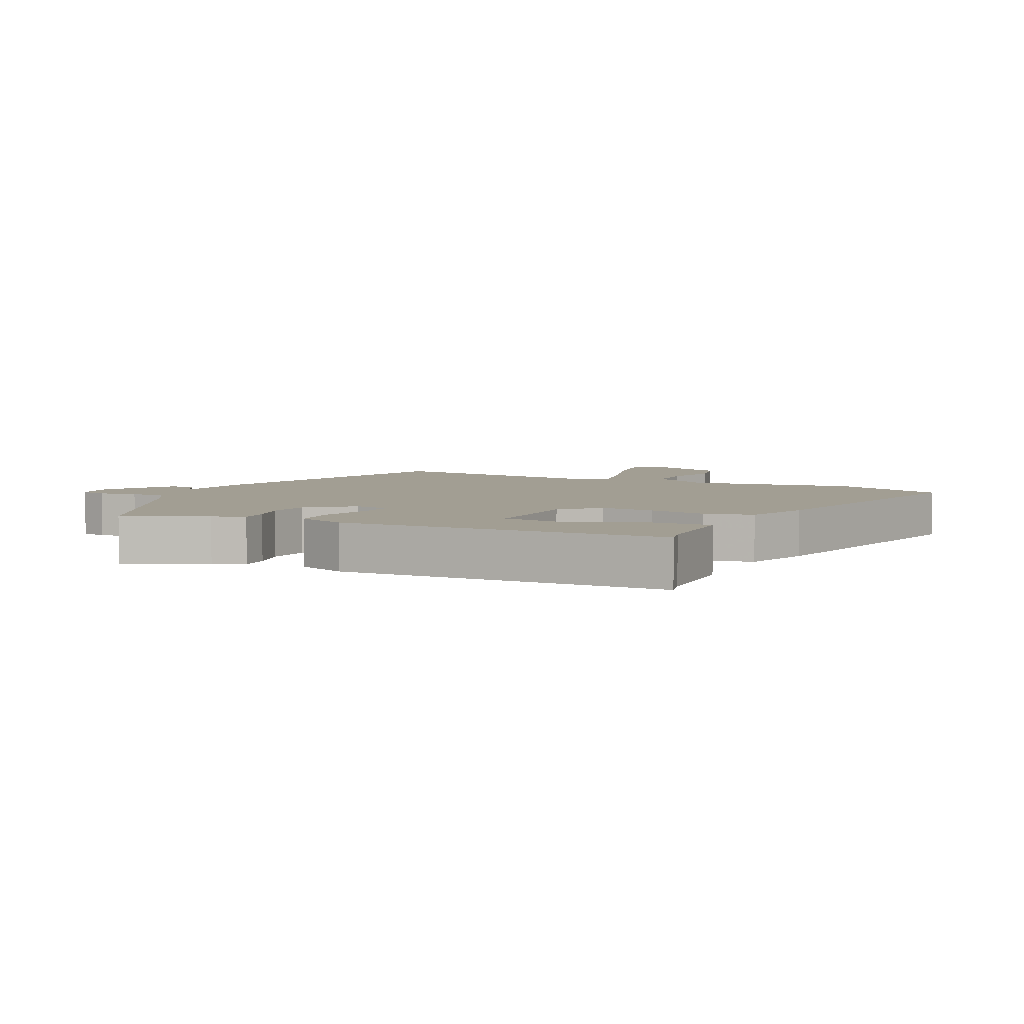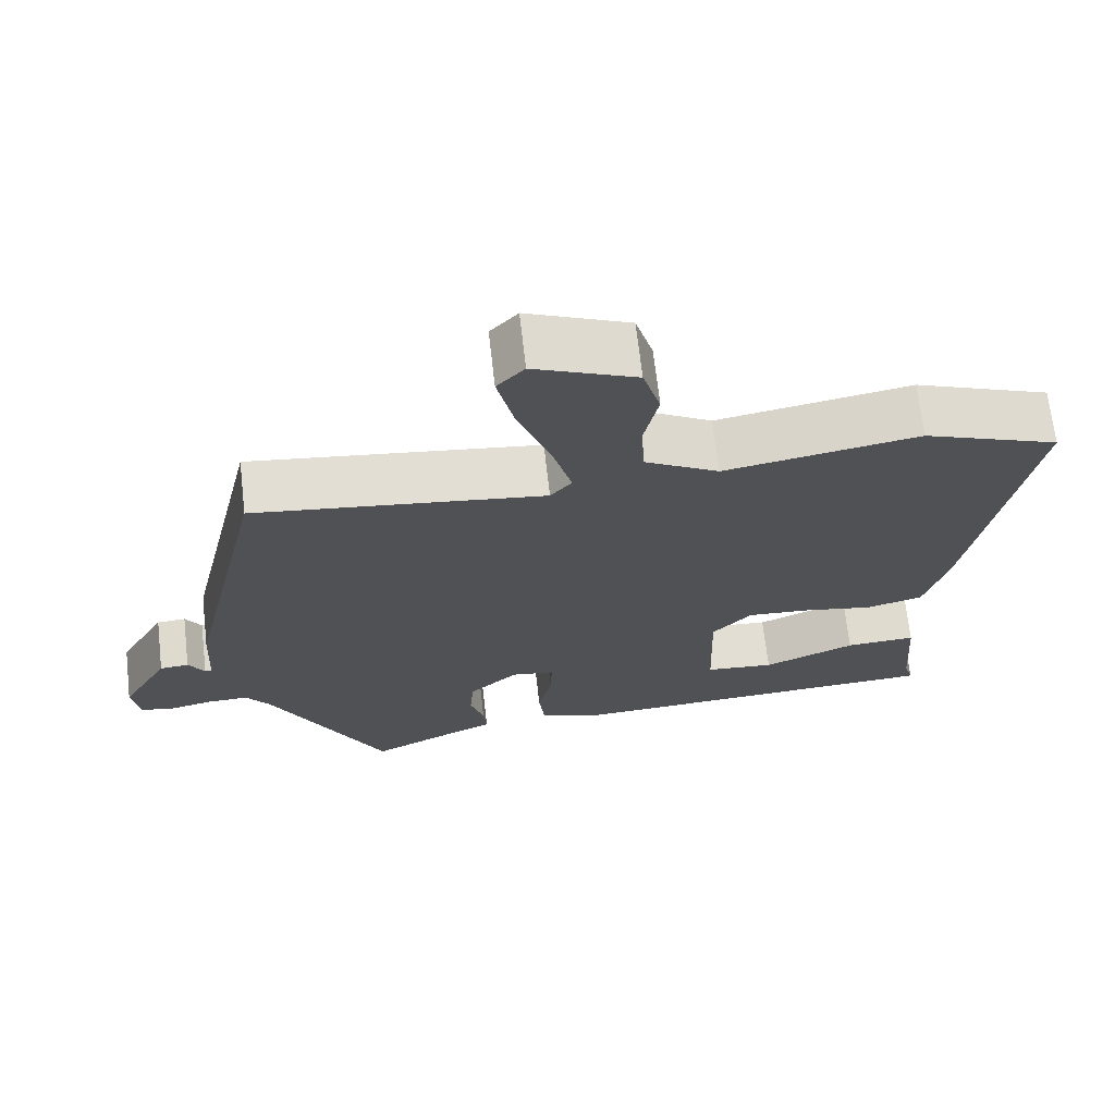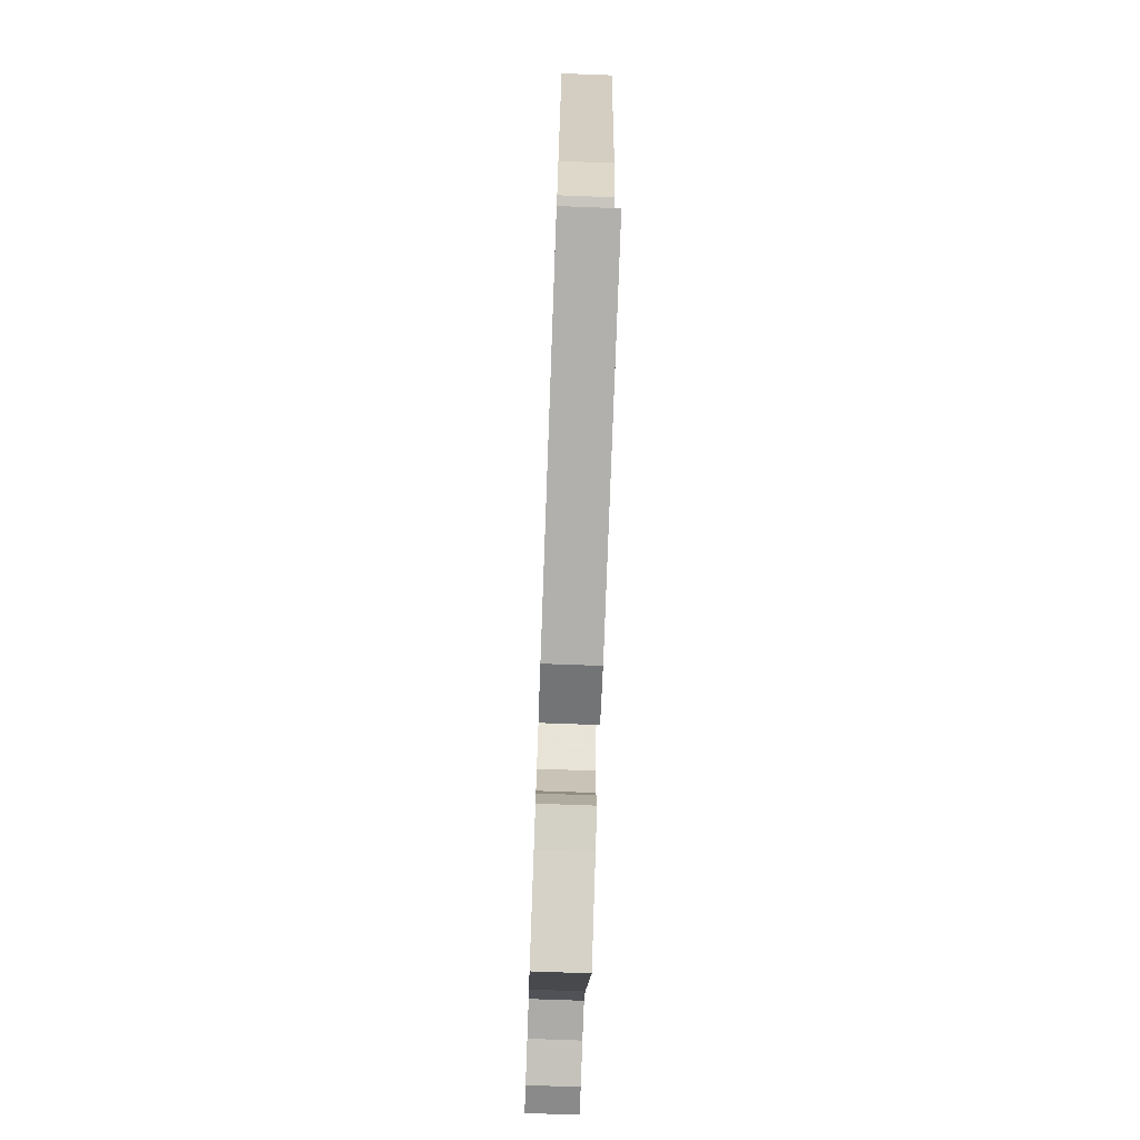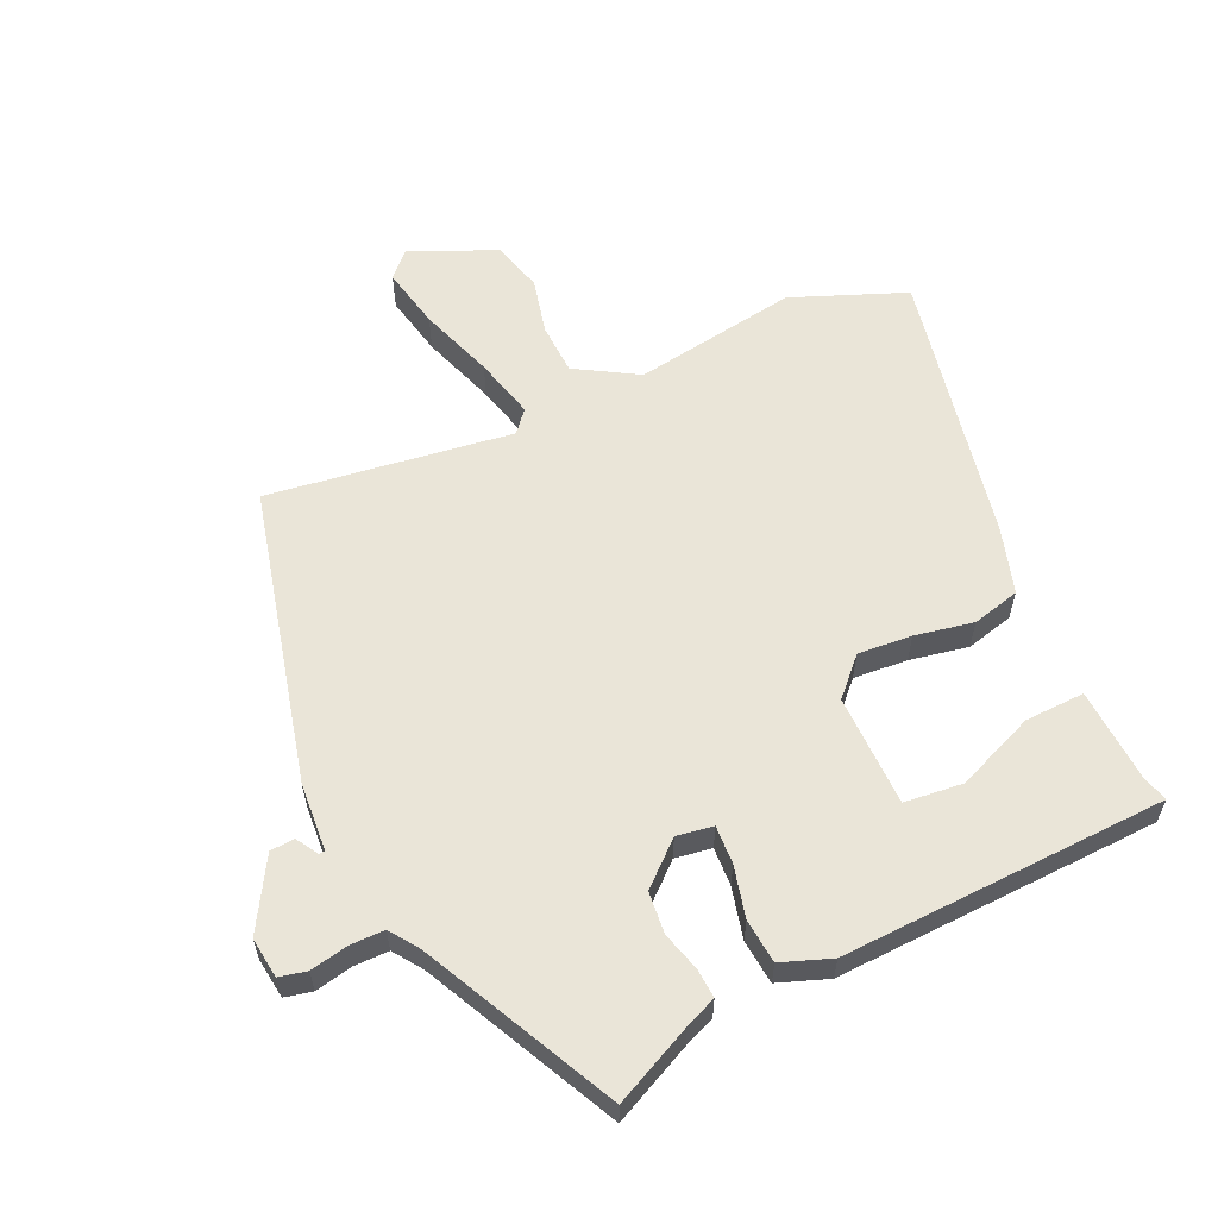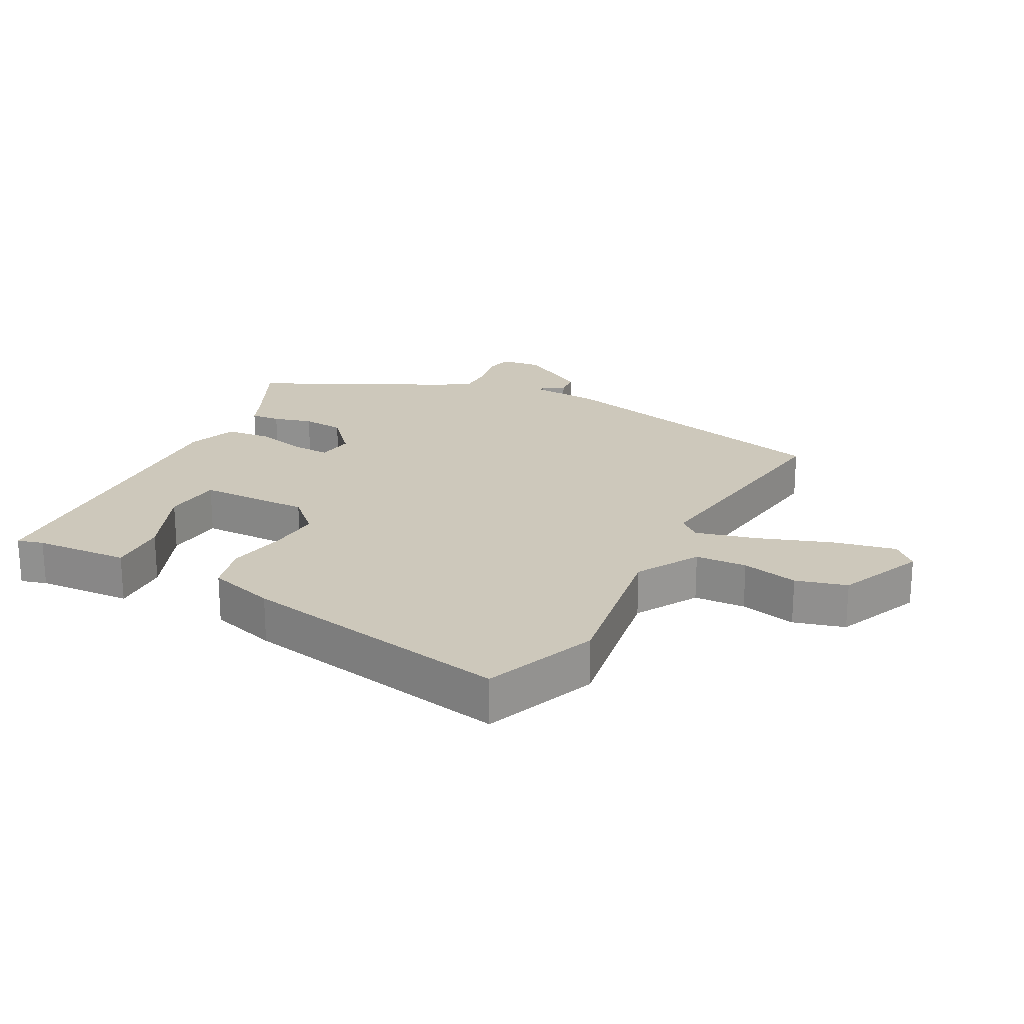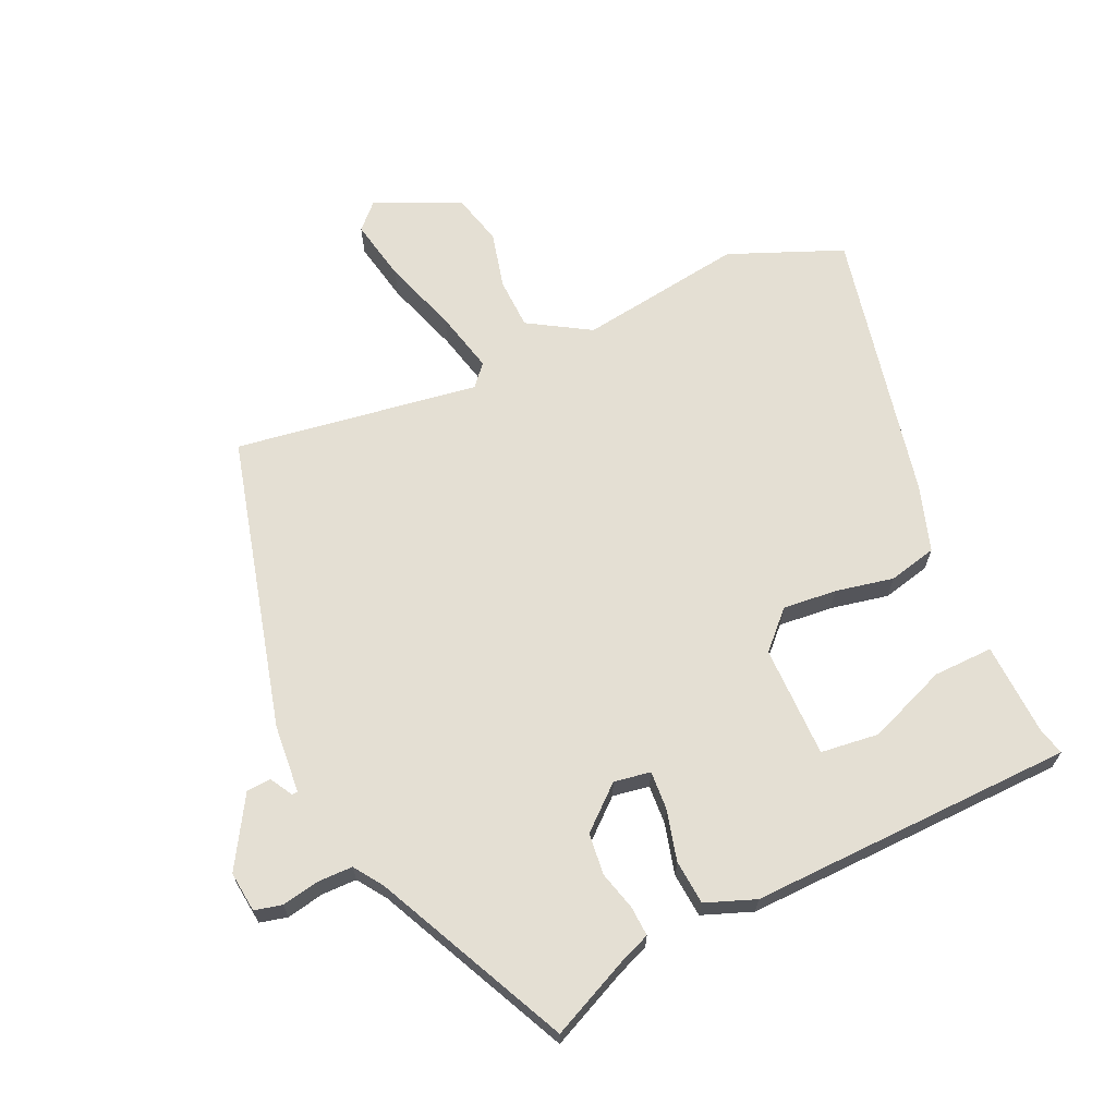
<metadata>
{"format":"obj","ext":"obj","renderer":"f3d","projection":"perspective","resolution":1024,"background":"white","views":[{"elev":5.0,"azim":-151.8,"up":"+Y"},{"elev":68.8,"azim":173.5,"up":"+Z"},{"elev":-75.3,"azim":-92.1,"up":"+Z"},{"elev":59.5,"azim":156.4,"up":"+Y"},{"elev":21.9,"azim":-61.5,"up":"+Y"},{"elev":66.7,"azim":157.2,"up":"+Y"}]}
</metadata>
<code>
v -0.517 0.07 -0.433
v -0.505 0.07 -0.393
v -0.494 0.07 -0.246
v -0.401 0.07 -0.251
v -0.28 0.07 -0.303
v -0.189 0.07 -0.295
v -0.184 0.07 -0.121
v -0.236 0.07 -0.065
v -0.32 0.07 -0.07
v -0.411 0.07 -0.086
v -0.485 0.07 -0.066
v -0.515 0.07 0.039
v -0.591 0.07 0.466
v -0.413 0.07 0.533
v -0.158 0.07 0.488
v -0.061 0.07 0.543
v -0.056 0.07 0.623
v -0.075 0.07 0.711
v -0.052 0.07 0.79
v 0.082 0.07 0.846
v 0.118 0.07 0.807
v 0.096 0.07 0.711
v 0.054 0.07 0.596
v 0.028 0.07 0.501
v 0.056 0.07 0.467
v 0.436 0.07 0.513
v 0.54 0.07 0.055
v 0.546 0.07 -0.052
v 0.555 0.07 -0.053
v 0.576 0.07 -0.019
v 0.614 0.07 -0.022
v 0.676 0.07 -0.132
v 0.667 0.07 -0.195
v 0.624 0.07 -0.204
v 0.566 0.07 -0.191
v 0.512 0.07 -0.19
v 0.48 0.07 -0.234
v 0.329 0.07 -0.53
v 0.207 0.07 -0.469
v 0.159 0.07 -0.448
v 0.163 0.07 -0.402
v 0.181 0.07 -0.342
v 0.176 0.07 -0.277
v 0.112 0.07 -0.218
v 0.055 0.07 -0.226
v 0.057 0.07 -0.286
v 0.075 0.07 -0.366
v 0.067 0.07 -0.435
v -0.011 0.07 -0.462
v -0.517 0 -0.433
v -0.505 0 -0.393
v -0.494 0 -0.246
v -0.401 0 -0.251
v -0.28 0 -0.303
v -0.189 0 -0.295
v -0.184 0 -0.121
v -0.236 0 -0.065
v -0.32 0 -0.07
v -0.411 0 -0.086
v -0.485 0 -0.066
v -0.515 0 0.039
v -0.591 0 0.466
v -0.413 0 0.533
v -0.158 0 0.488
v -0.061 0 0.543
v -0.056 0 0.623
v -0.075 0 0.711
v -0.052 0 0.79
v 0.082 0 0.846
v 0.118 0 0.807
v 0.096 0 0.711
v 0.054 0 0.596
v 0.028 0 0.501
v 0.056 0 0.467
v 0.436 0 0.513
v 0.54 0 0.055
v 0.546 0 -0.052
v 0.555 0 -0.053
v 0.576 0 -0.019
v 0.614 0 -0.022
v 0.676 0 -0.132
v 0.667 0 -0.195
v 0.624 0 -0.204
v 0.566 0 -0.191
v 0.512 0 -0.19
v 0.48 0 -0.234
v 0.329 0 -0.53
v 0.207 0 -0.469
v 0.159 0 -0.448
v 0.163 0 -0.402
v 0.181 0 -0.342
v 0.176 0 -0.277
v 0.112 0 -0.218
v 0.055 0 -0.226
v 0.057 0 -0.286
v 0.075 0 -0.366
v 0.067 0 -0.435
v -0.011 0 -0.462
f 49 1 2
f 48 49 2
f 47 48 2
f 46 47 2
f 45 46 2
f 39 40 41 42
f 39 42 43
f 38 39 43
f 37 38 43
f 36 37 43 44
f 33 34 35
f 32 33 35
f 31 32 35
f 30 31 35
f 29 30 35
f 28 29 35 36
f 28 36 44
f 27 28 44
f 26 27 44
f 25 26 44
f 21 22 23
f 20 21 23
f 19 20 23
f 18 19 23
f 17 18 23
f 16 17 23 24
f 25 44 45
f 24 25 45
f 16 24 45
f 15 16 45
f 13 14 15
f 12 13 15
f 11 12 15
f 10 11 15
f 9 10 15
f 2 3 4 5
f 2 5 6
f 45 2 6
f 15 45 6 7
f 8 9 15
f 7 8 15
f 51 50 98
f 51 98 97
f 51 97 96
f 51 96 95
f 51 95 94
f 91 90 89 88
f 92 91 88
f 92 88 87
f 92 87 86
f 93 92 86 85
f 84 83 82
f 84 82 81
f 84 81 80
f 84 80 79
f 84 79 78
f 85 84 78 77
f 93 85 77
f 93 77 76
f 93 76 75
f 93 75 74
f 72 71 70
f 72 70 69
f 72 69 68
f 72 68 67
f 72 67 66
f 73 72 66 65
f 94 93 74
f 94 74 73
f 94 73 65
f 94 65 64
f 64 63 62
f 64 62 61
f 64 61 60
f 64 60 59
f 64 59 58
f 54 53 52 51
f 55 54 51
f 55 51 94
f 56 55 94 64
f 64 58 57
f 64 57 56
f 1 50 51 2
f 2 51 52 3
f 3 52 53 4
f 4 53 54 5
f 5 54 55 6
f 6 55 56 7
f 7 56 57 8
f 8 57 58 9
f 9 58 59 10
f 10 59 60 11
f 11 60 61 12
f 12 61 62 13
f 13 62 63 14
f 14 63 64 15
f 15 64 65 16
f 16 65 66 17
f 17 66 67 18
f 18 67 68 19
f 19 68 69 20
f 20 69 70 21
f 21 70 71 22
f 22 71 72 23
f 23 72 73 24
f 24 73 74 25
f 25 74 75 26
f 26 75 76 27
f 27 76 77 28
f 28 77 78 29
f 29 78 79 30
f 30 79 80 31
f 31 80 81 32
f 32 81 82 33
f 33 82 83 34
f 34 83 84 35
f 35 84 85 36
f 36 85 86 37
f 37 86 87 38
f 38 87 88 39
f 39 88 89 40
f 40 89 90 41
f 41 90 91 42
f 42 91 92 43
f 43 92 93 44
f 44 93 94 45
f 45 94 95 46
f 46 95 96 47
f 47 96 97 48
f 48 97 98 49
f 49 98 50 1

</code>
